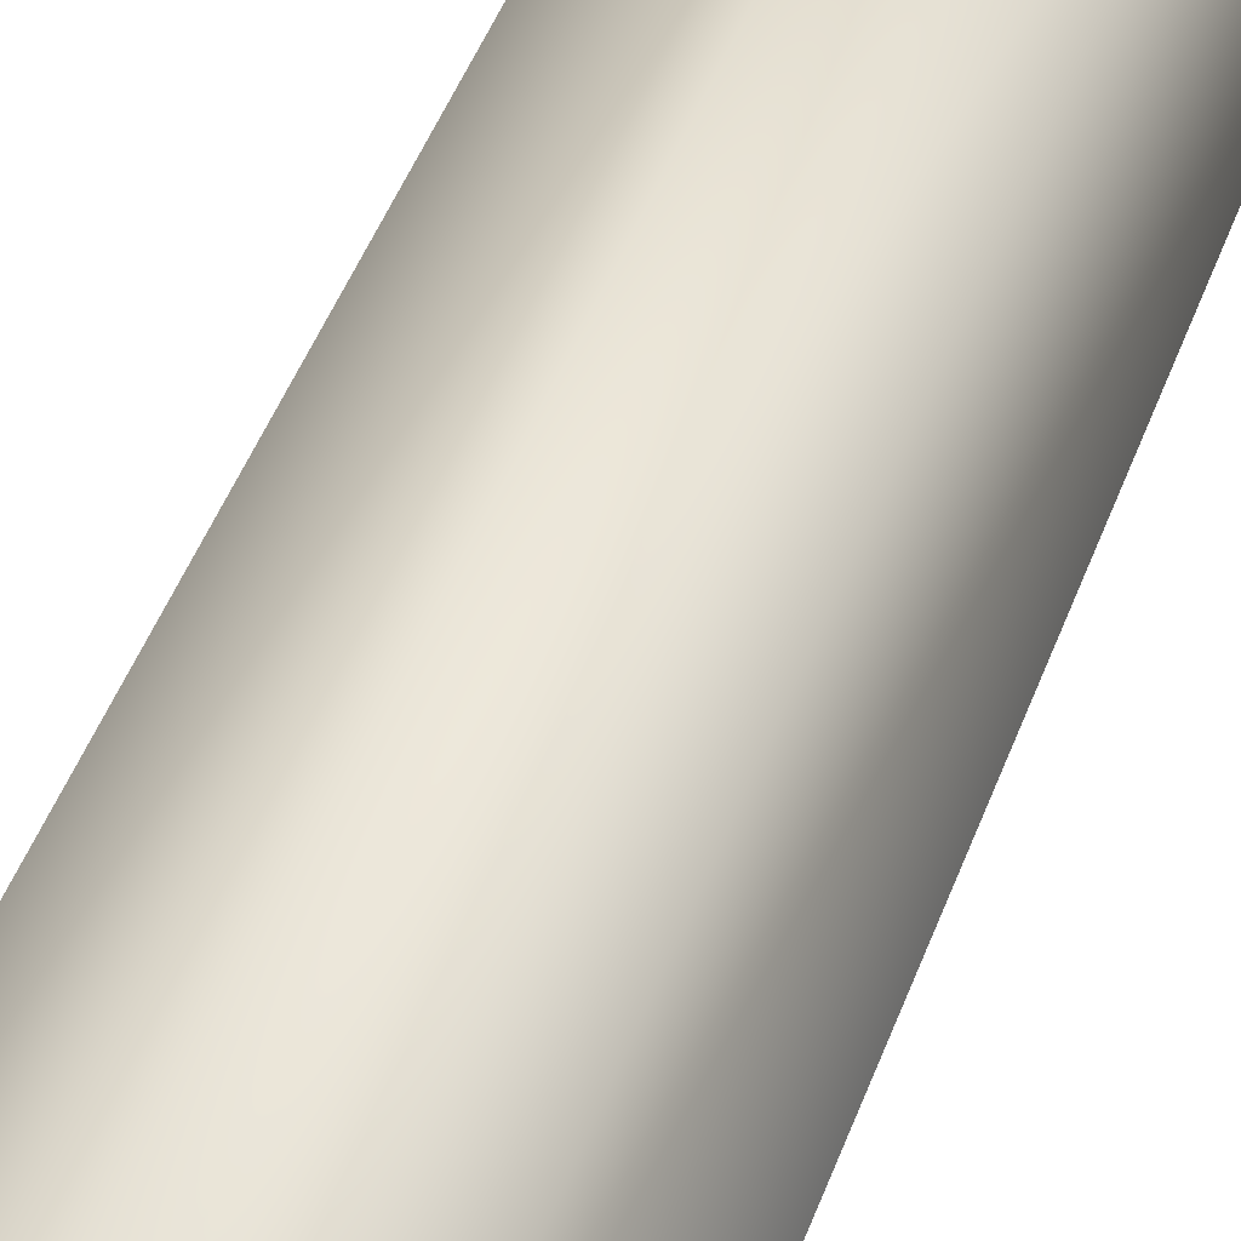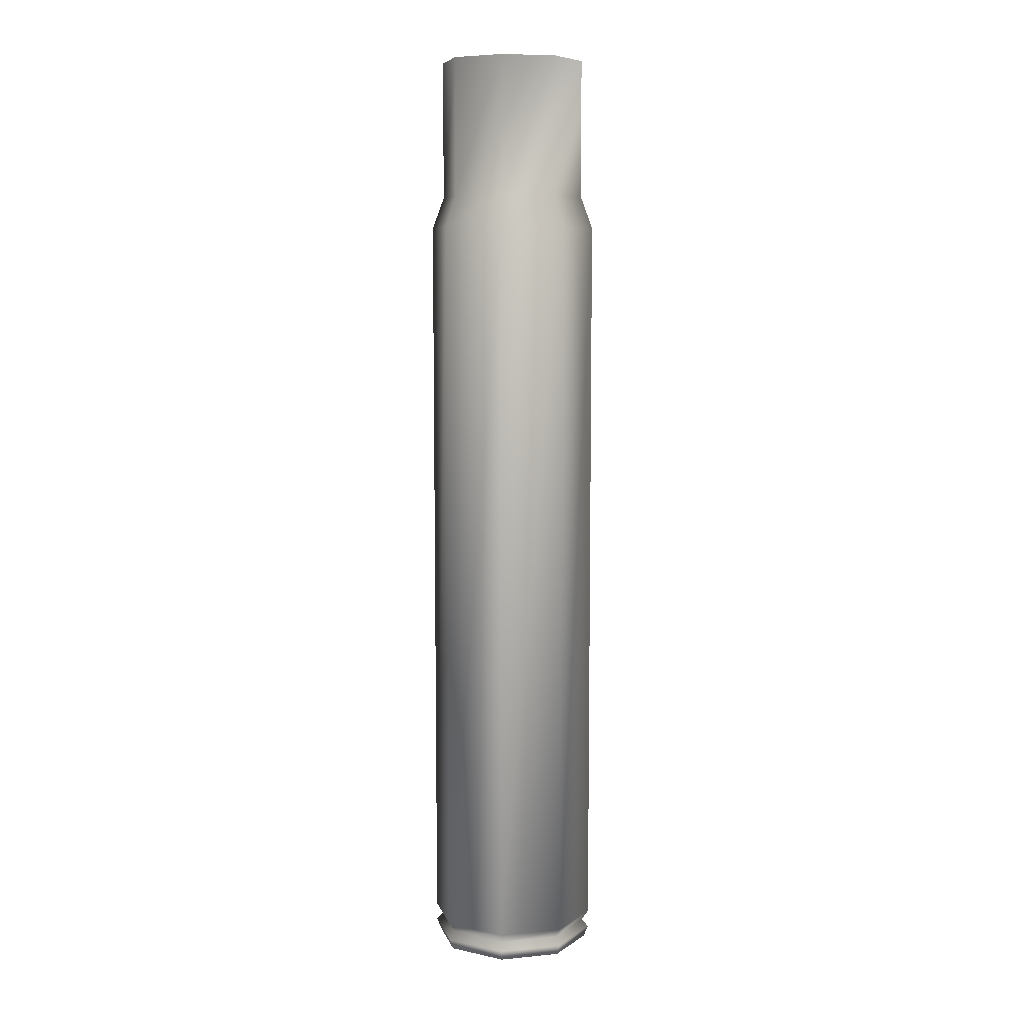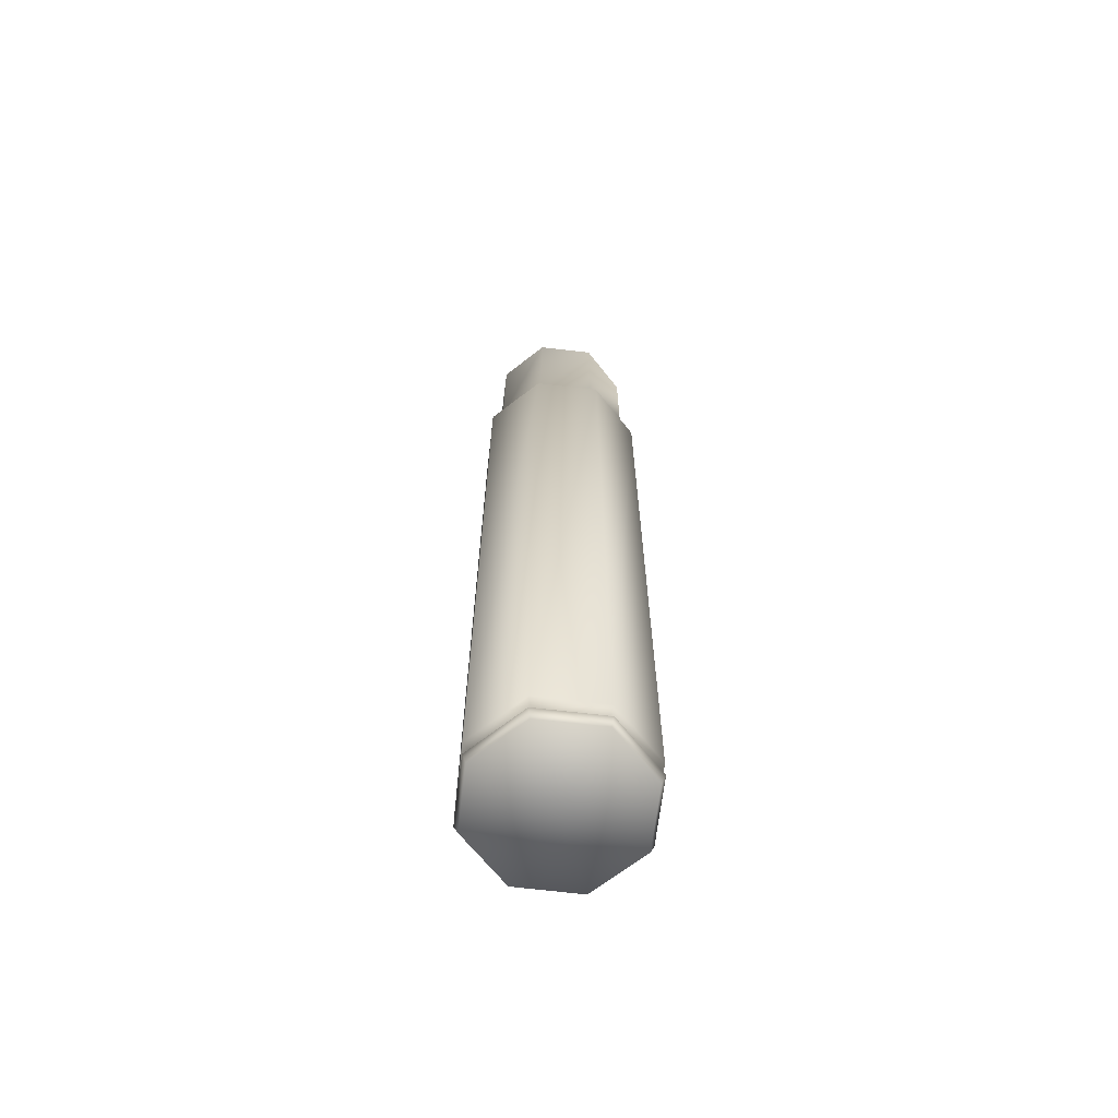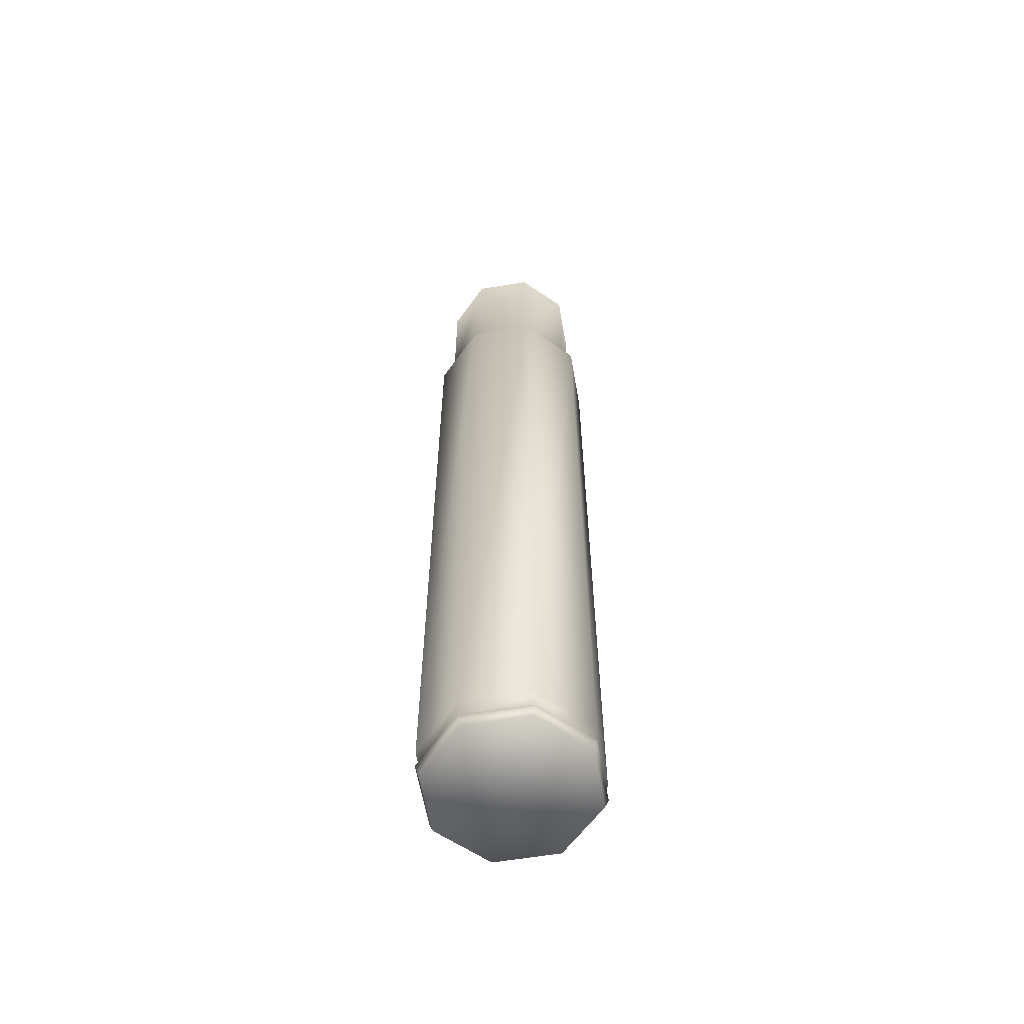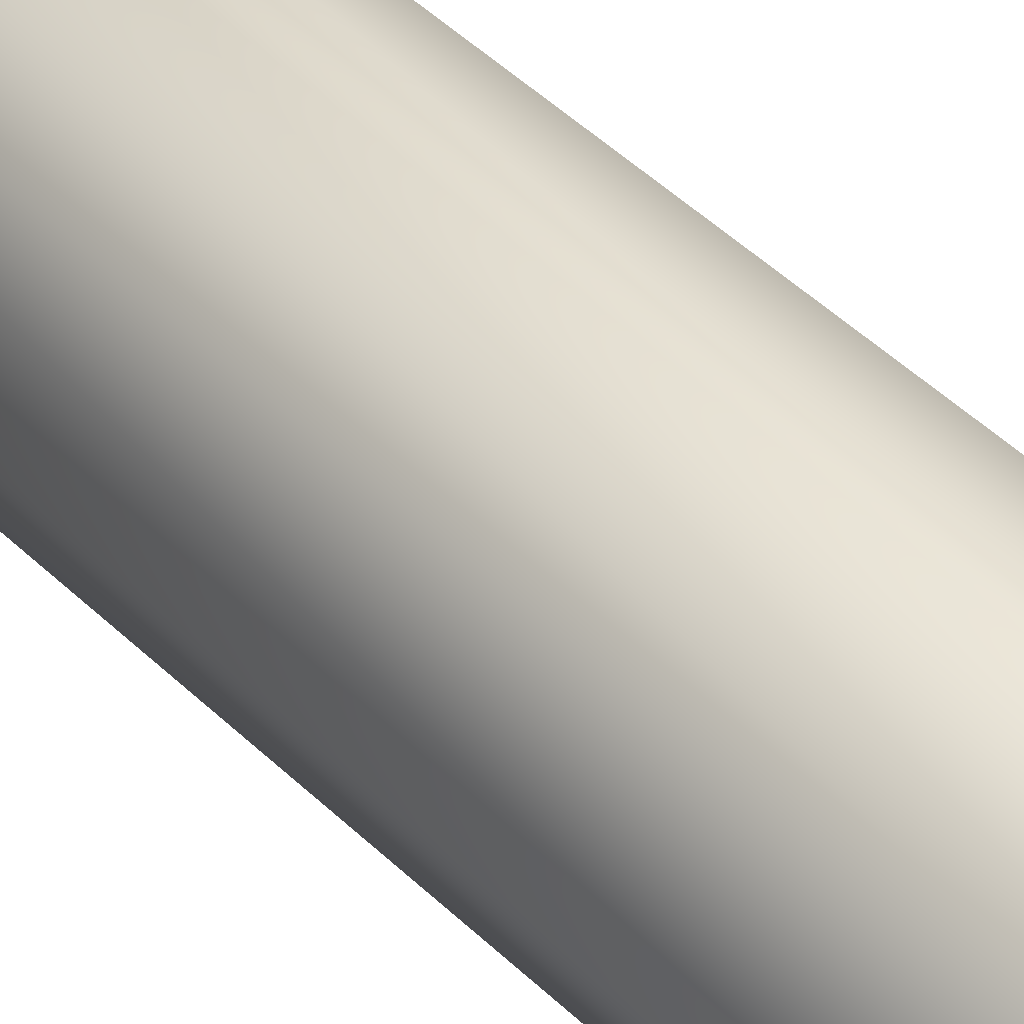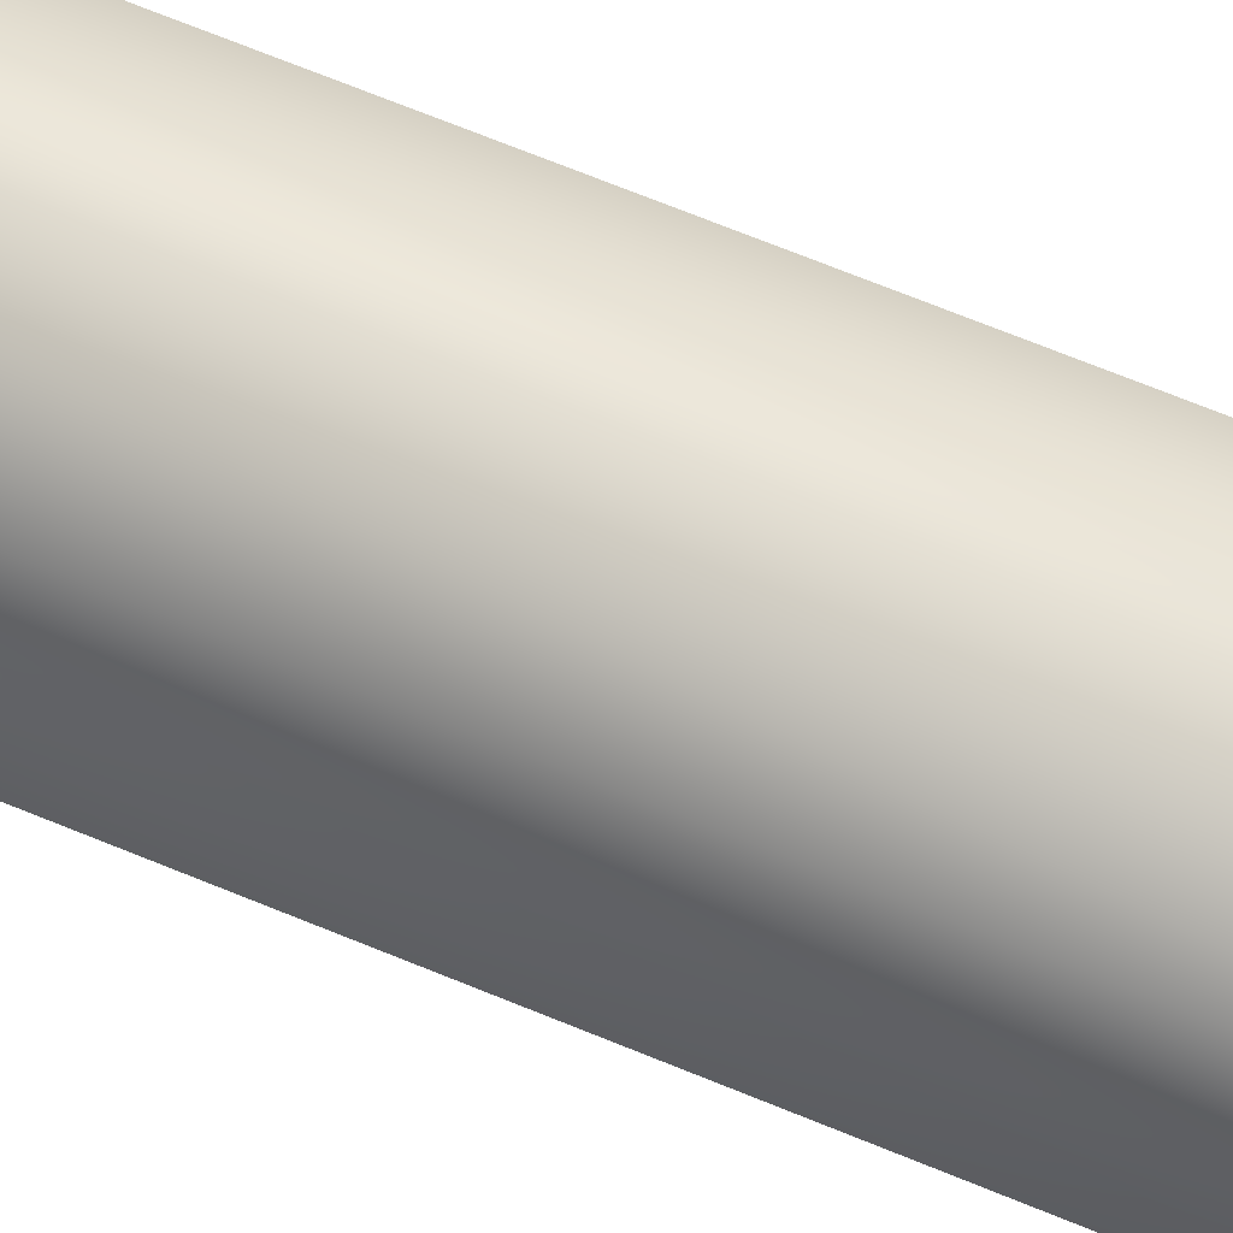
<metadata>
{"format":"obj","ext":"obj","renderer":"f3d","projection":"perspective","resolution":1024,"background":"white","views":[{"elev":34.4,"azim":15.5,"up":"+Z"},{"elev":8.0,"azim":53.0,"up":"+Y"},{"elev":-66.3,"azim":60.7,"up":"+Y"},{"elev":-60.1,"azim":-12.7,"up":"+Y"},{"elev":42.2,"azim":139.8,"up":"+Z"},{"elev":64.5,"azim":113.1,"up":"+Z"}]}
</metadata>
<code>
o BulletCase
v 1.373 -12.65 1.37
v 1.943 -12.64 1e-06
v 1.373 -12.65 -1.37
v 0.002993 -12.64 -1.94
v -1.367 -12.65 -1.37
v -1.927 -12.65 1e-06
v -1.367 -12.65 1.37
v 0.002993 -12.64 1.94
v 1.26 -12.88 1.26
v 1.791 -12.88 1e-06
v 1.26 -12.88 -1.26
v 0.01039 -12.88 -1.78
v -1.25 -12.89 -1.26
v -1.77 -12.89 1e-06
v -1.25 -12.89 1.26
v 0.01039 -12.88 1.78
v 1.369 -13.06 1.37
v 1.939 -13.06 1e-06
v 1.369 -13.06 -1.37
v 0.008441 -13.06 -1.93
v -1.362 -13.06 -1.37
v -1.922 -13.06 1e-06
v -1.362 -13.06 1.37
v 0.008441 -13.06 1.93
v 1.306 -13.3 1.3
v 1.846 -13.3 1e-06
v 0.005839 -13.3 1e-06
v 1.306 -13.3 -1.3
v 0.005839 -13.3 -1.84
v -1.294 -13.31 -1.3
v -1.834 -13.3 1e-06
v -1.294 -13.31 1.3
v 0.005839 -13.3 1.84
v -1.942 4.411 -0
v -1.372 4.405 -1.37
v -0.002203 4.41 -1.94
v 1.368 4.405 -1.37
v 1.938 4.409 -0
v 1.368 4.405 1.37
v -0.002203 4.41 1.94
v -1.372 4.405 1.37
v 1.17 8.308 1.18
v 1.66 8.312 -1e-06
v 0.7885 7.045 0.7978
v 1.119 7.05 -1e-06
v 1.17 8.308 -1.18
v 0.7885 7.045 -0.7978
v 6.9e-05 8.31 -1.66
v -0.001159 7.048 -1.122
v -1.18 8.303 -1.18
v -0.7976 7.041 -0.7978
v -1.67 8.309 -1e-06
v -1.128 7.046 -1e-06
v -1.18 8.303 1.18
v -0.7976 7.041 0.7978
v 6.9e-05 8.31 1.66
v -0.001159 7.048 1.122
v 6.9e-05 8.31 1.66
v -1.18 8.303 1.18
v -1.67 8.309 -1e-06
v -1.18 8.303 -1.18
v 6.9e-05 8.31 -1.66
v 1.17 8.308 -1.18
v 1.66 8.312 -1e-06
v 1.17 8.308 1.18
v -1.664 5.138 -0
v -1.174 5.133 -1.18
v -0.00429 5.14 -1.66
v 1.176 5.138 -1.18
v 1.656 5.142 -0
v 1.176 5.138 1.18
v -0.00429 5.14 1.66
v -1.174 5.133 1.18
f 1 2 38 39
f 2 3 37 38
f 3 4 36 37
f 4 5 35 36
f 5 6 34 35
f 6 7 41 34
f 7 8 40 41
f 8 1 39 40
f 26 25 27
f 28 26 27
f 29 28 27
f 30 29 27
f 31 30 27
f 32 31 27
f 33 32 27
f 25 33 27
f 59 58 57 55
f 58 65 44 57
f 65 64 45 44
f 42 43 64 65
f 46 48 62 63
f 50 52 60 61
f 54 56 58 59
f 63 62 49 47
f 61 60 53 51
f 62 61 51 49
f 60 59 55 53
f 43 46 63 64
f 48 50 61 62
f 52 54 59 60
f 56 42 65 58
f 64 63 47 45
f 45 47 49 51 53 55 57 44
f 2 1 9 10
f 3 2 10 11
f 4 3 11 12
f 5 4 12 13
f 6 5 13 14
f 7 6 14 15
f 8 7 15 16
f 1 8 16 9
f 10 9 17 18
f 11 10 18 19
f 12 11 19 20
f 13 12 20 21
f 14 13 21 22
f 15 14 22 23
f 16 15 23 24
f 9 16 24 17
f 18 17 25 26
f 19 18 26 28
f 20 19 28 29
f 21 20 29 30
f 22 21 30 31
f 23 22 31 32
f 24 23 32 33
f 17 24 33 25
f 67 66 52 50
f 68 67 50 48
f 69 68 48 46
f 70 69 46 43
f 71 70 43 42
f 72 71 42 56
f 73 72 56 54
f 66 73 54 52
f 35 34 66 67
f 36 35 67 68
f 37 36 68 69
f 38 37 69 70
f 39 38 70 71
f 40 39 71 72
f 41 40 72 73
f 34 41 73 66

</code>
